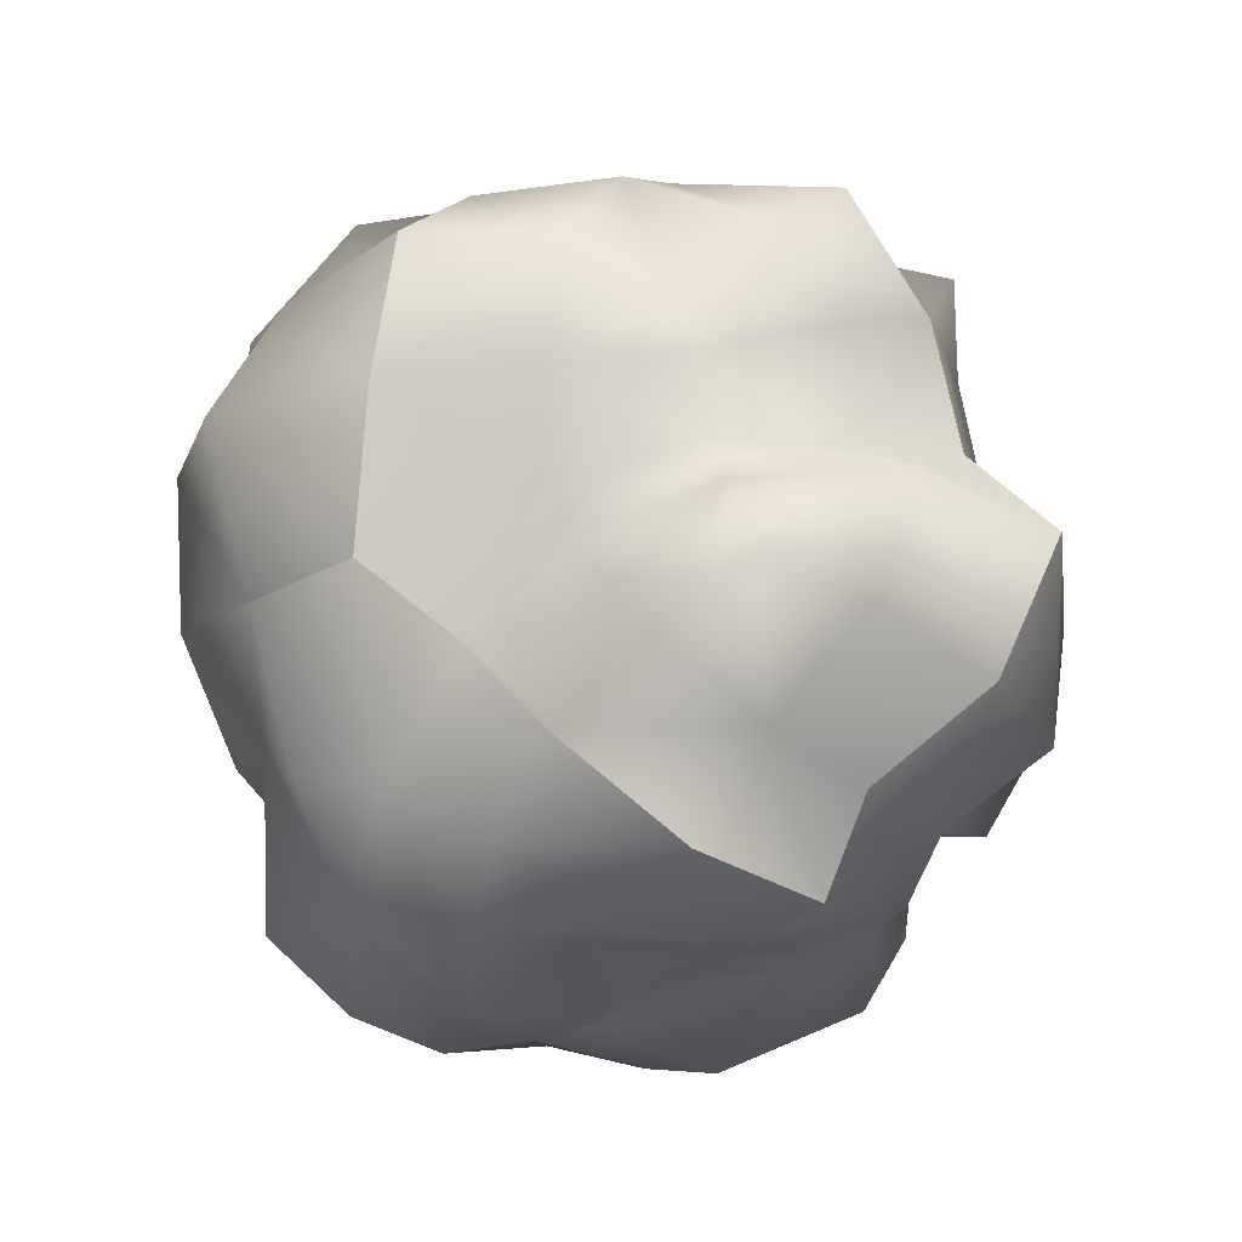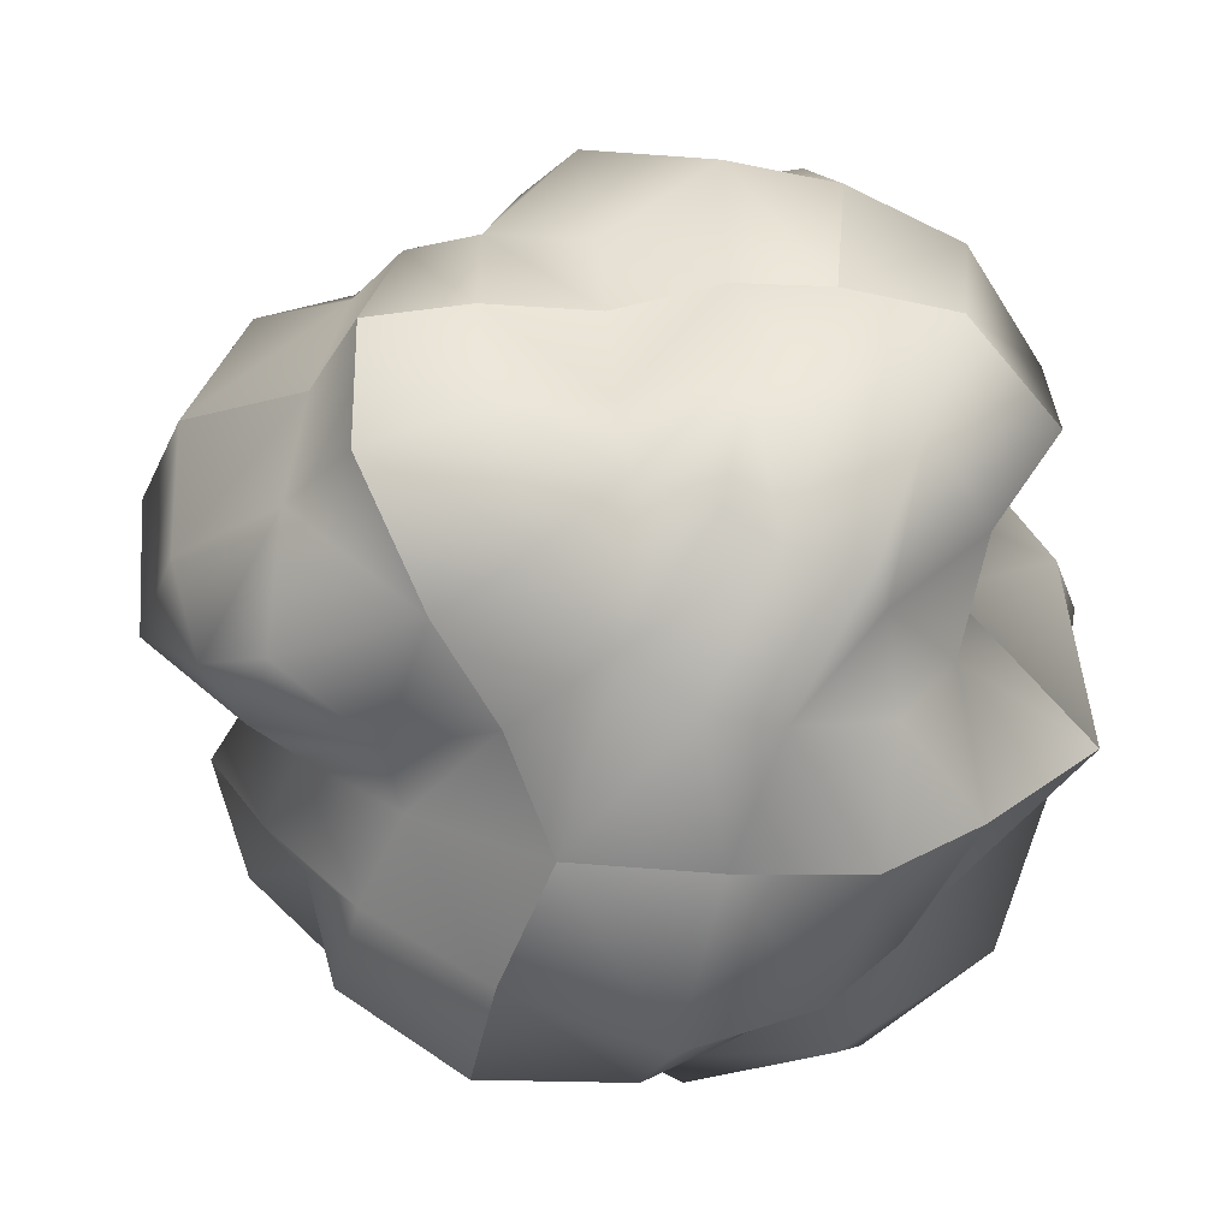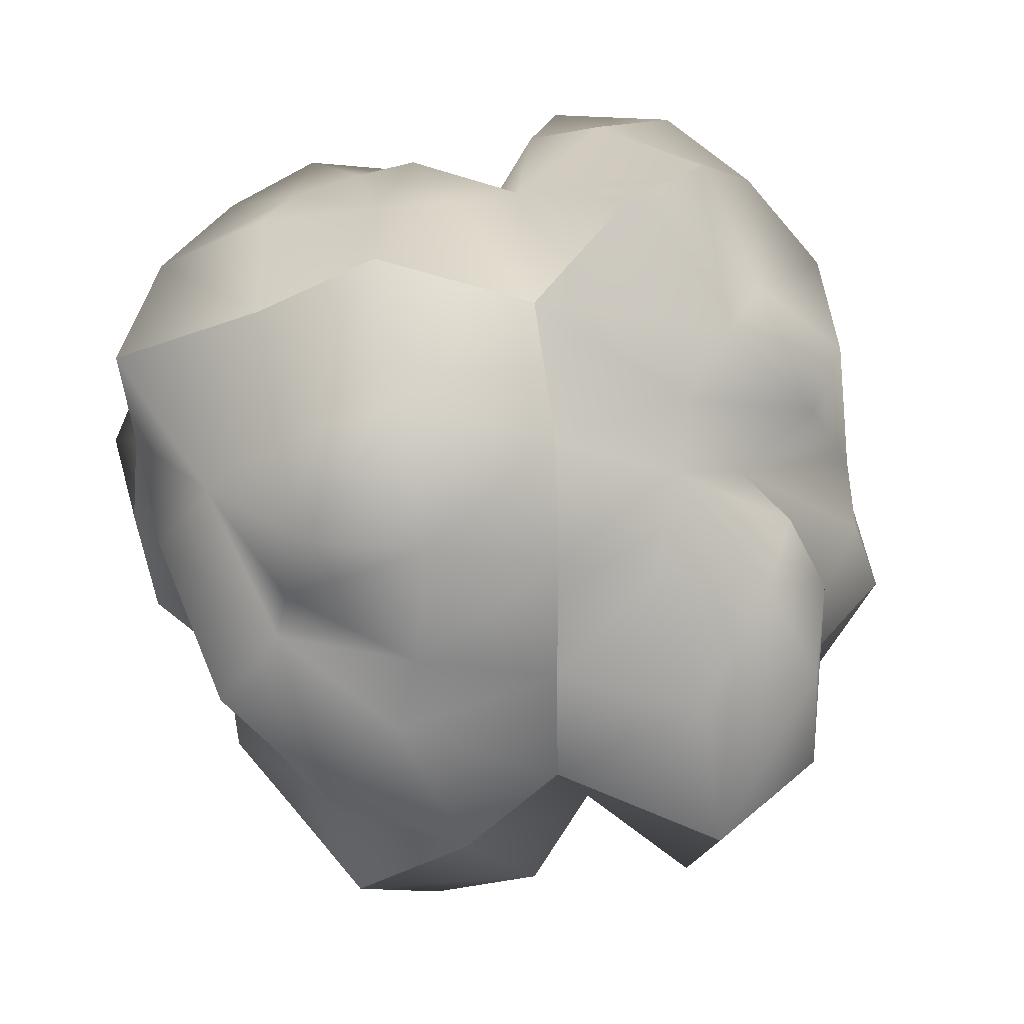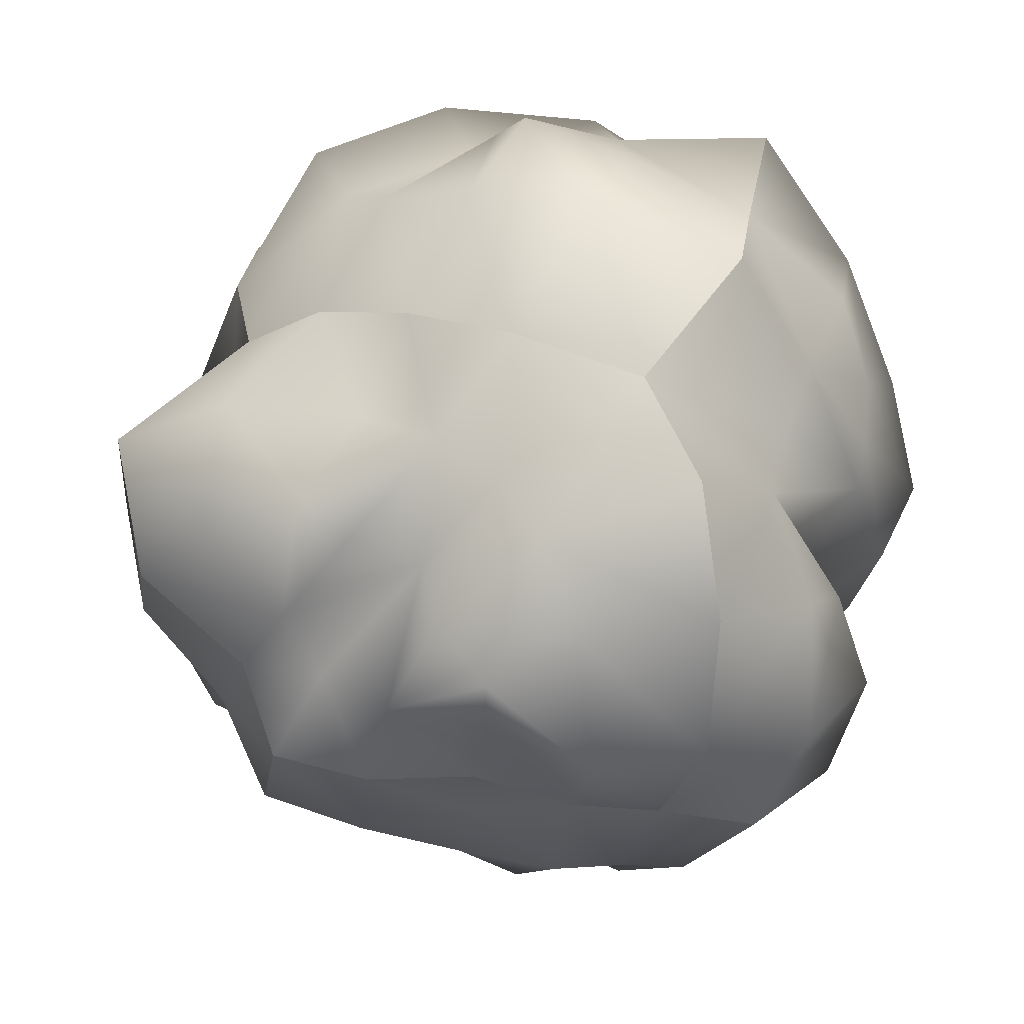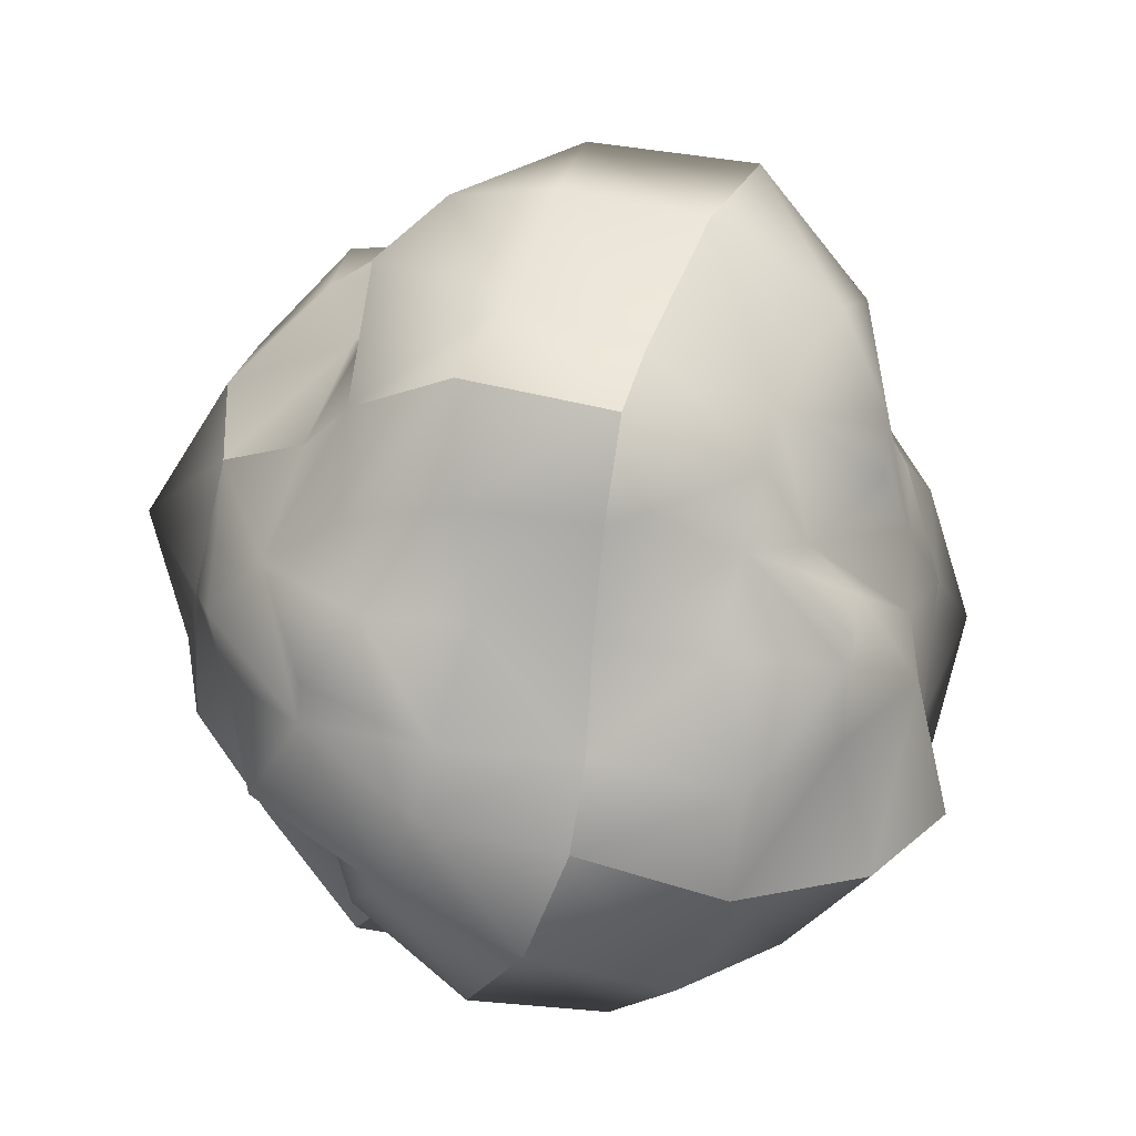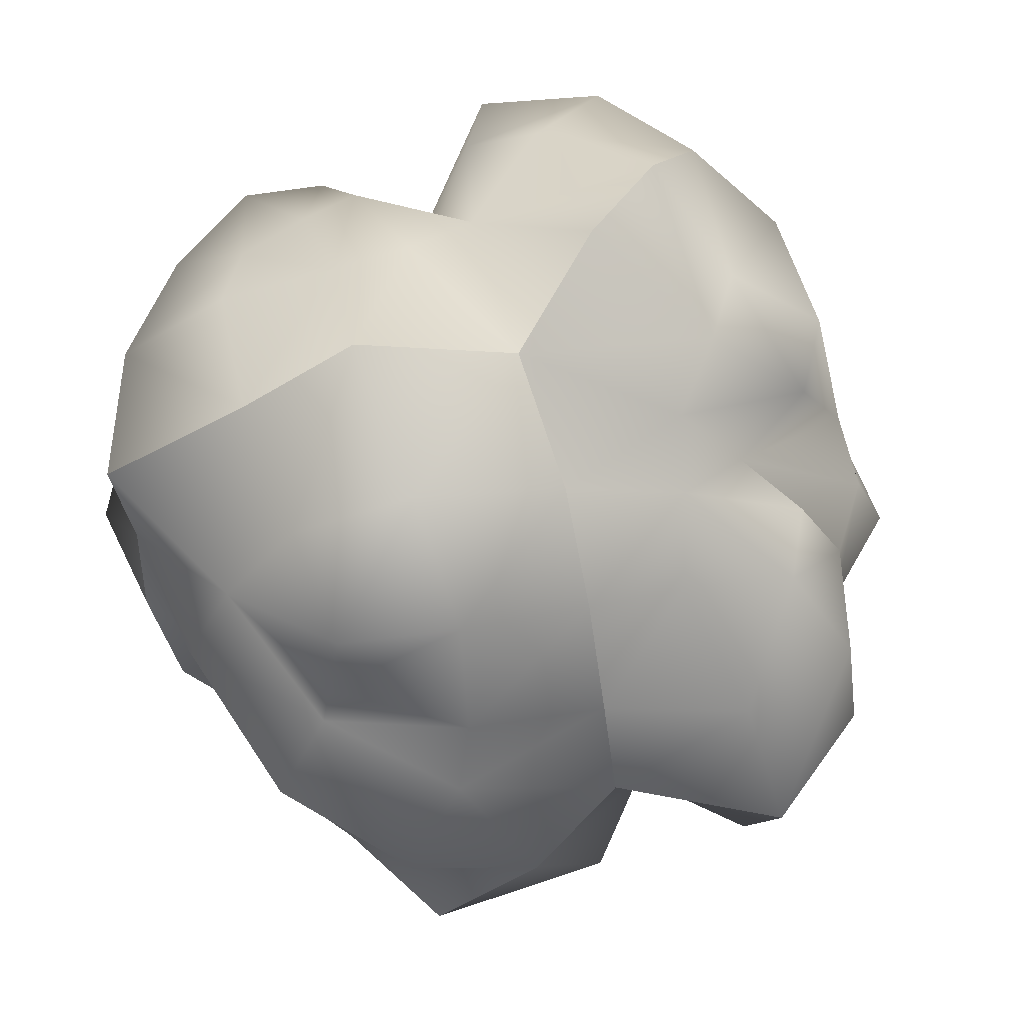
<metadata>
{"format":"obj","ext":"obj","renderer":"f3d","projection":"perspective","resolution":1024,"background":"white","views":[{"elev":-19.9,"azim":-133.3,"up":"+Y"},{"elev":-47.8,"azim":-6.1,"up":"+Z"},{"elev":70.3,"azim":-116.9,"up":"+Z"},{"elev":-30.2,"azim":-10.6,"up":"+Y"},{"elev":-71.8,"azim":-102.0,"up":"+Y"},{"elev":79.2,"azim":-127.7,"up":"+Z"}]}
</metadata>
<code>
o Cube.001
v -0.08712 -0.357 0.2423
v -0.1387 -0.2939 0.2474
v -0.06693 -0.3417 0.121
v 0.005688 -0.309 0.2645
v -0.04718 -0.2357 0.335
v -0.1719 -0.3341 0.1249
v 0.03953 -0.4088 0.1685
v 0.254 0.3284 -0.1394
v 0.2629 0.3307 -0.2409
v 0.1856 0.3921 -0.08642
v 0.3123 0.2666 -0.07971
v 0.3788 0.2233 -0.2008
v 0.1074 0.3339 -0.156
v 0.2654 0.3716 0.01219
v 0.3106 -0.1882 0.1932
v 0.2602 -0.1011 0.1627
v 0.2555 -0.241 0.2682
v 0.3631 -0.2479 0.1127
v 0.2967 -0.1086 0.05366
v 0.2144 -0.1226 0.2872
v 0.2776 -0.3462 0.1601
v -0.07258 0.2629 0.3869
v -0.09244 0.2956 0.3099
v -0.134 0.1581 0.375
v 0.0446 0.2316 0.3797
v 0.05062 0.319 0.2996
v -0.2088 0.2067 0.2939
v -0.01142 0.1191 0.4429
v -0.3931 -0.08467 -0.2096
v -0.3488 -0.007314 -0.2024
v -0.3297 -0.1538 -0.269
v -0.4276 -0.1183 -0.1082
v -0.4578 0.005534 -0.08443
v -0.2258 -0.05213 -0.264
v -0.3293 -0.2109 -0.1333
v 0.1992 -0.2236 -0.2205
v 0.1689 -0.3258 -0.2839
v 0.2151 -0.1587 -0.2908
v 0.2851 -0.274 -0.1652
v 0.2149 -0.3721 -0.1468
v 0.113 -0.1819 -0.3335
v 0.2779 -0.1358 -0.1843
v -0.2875 -0.1588 0.2522
v -0.2266 -0.06031 0.2605
v -0.3806 -0.1717 0.183
v -0.2365 -0.2112 0.2563
v -0.1548 -0.1146 0.3157
v -0.3673 -0.03887 0.2248
v -0.2875 -0.2398 0.1345
v 0.1336 0.1873 -0.3525
v 0.1854 0.09989 -0.3952
v 0.03303 0.2263 -0.3919
v 0.1583 0.2086 -0.2822
v 0.2624 0.1175 -0.2971
v 0.04968 0.09981 -0.4614
v 0.0528 0.2988 -0.2989
v 0.3571 0.08388 0.2119
v 0.4159 0.1399 0.1349
v 0.307 0.1373 0.2918
v 0.3503 0.007302 0.2072
v 0.4491 0.02696 0.08528
v 0.3434 0.2496 0.2168
v 0.2563 0.02694 0.3111
v -0.1263 0.3824 0.1224
v -0.03876 0.3672 0.05894
v -0.2062 0.3554 0.07045
v -0.1358 0.3978 0.2252
v 0.009112 0.3515 0.1443
v -0.1166 0.3953 -0.02196
v -0.2803 0.3371 0.1901
v -0.2888 0.1807 -0.2011
v -0.3446 0.2632 -0.1396
v -0.2523 0.227 -0.304
v -0.3293 0.1163 -0.2089
v -0.3893 0.1624 -0.08194
v -0.2295 0.3235 -0.2122
v -0.2362 0.1015 -0.3149
v -0.03656 -0.3445 -0.2133
v -0.04901 -0.338 -0.1076
v -0.1061 -0.2891 -0.2486
v 0.0381 -0.3517 -0.2554
v 0.05662 -0.3965 -0.1227
v -0.1619 -0.3533 -0.1474
v -0.03464 -0.239 -0.3169
v 0.4286 0.1002 -0.07344
v 0.3829 0.1997 0.008869
v 0.3049 0.2961 0.09974
v 0.1496 0.07263 0.4323
v 0.1851 0.1919 0.3527
v 0.225 0.3423 0.3064
v 0.1332 -0.3843 -0.1272
v 0.09384 -0.3123 -0.2506
v 0.03565 -0.2171 -0.3603
v 0.2574 -0.3796 0.00473
v 0.3591 -0.2892 -0.03363
v 0.2815 -0.115 -0.06075
v -0.09026 0.3347 -0.2738
v -0.1213 0.2482 -0.3839
v -0.109 0.09863 -0.402
v 0.319 -0.02109 -0.2714
v 0.2134 -0.0413 -0.3627
v 0.07655 -0.05214 -0.3854
v 0.3002 0.1406 -0.2247
v 0.2295 0.2896 -0.2863
v 0.09322 0.3763 -0.2648
v 0.03669 0.3853 0.2484
v -0.1068 0.3182 0.2467
v -0.2468 0.2496 0.23
v 0.2267 -0.04907 0.3129
v 0.3384 -0.05431 0.2053
v 0.4123 -0.05262 0.06267
v -0.1878 0.3705 -0.1074
v -0.327 0.3455 -0.01699
v -0.3542 0.2272 0.065
v -0.1743 -0.3549 -0.009321
v -0.05887 -0.348 0.00499
v 0.04596 -0.3795 0.01996
v 0.1026 -0.1906 0.4071
v 0.1382 -0.3032 0.3258
v 0.1574 -0.3844 0.1838
v -0.002585 0.361 -0.09084
v 0.06918 0.4089 -0.005862
v 0.138 0.3925 0.09558
v -0.2716 -0.3112 -0.1712
v -0.195 -0.2105 -0.2644
v -0.1241 -0.1217 -0.3018
v -0.3168 -0.2333 0.001665
v -0.4366 -0.1548 0.04022
v -0.4754 -0.01345 0.08976
v -0.08974 -0.1604 0.3244
v -0.1503 -0.2037 0.2042
v -0.2425 -0.3039 0.1313
v -0.3405 0.07082 -0.04933
v -0.3011 0.04832 -0.1826
v -0.202 0.01655 -0.2765
v -0.0849 -0.01225 0.3744
v -0.1884 0.03646 0.3202
v -0.2736 0.0803 0.2413
v 0.05176 -0.05839 0.3866
v -0.2772 -0.3323 -0.01506
v 0.1439 -0.3812 0.02554
v 0.4389 -0.009449 -0.1509
v -0.05619 0.3755 -0.1824
v 0.1844 0.3565 0.1802
v -0.3402 0.1118 0.1228
v -0.06936 -0.04845 -0.3823
f 4 2 1
f 2 130 131
f 119 5 4
f 5 139 130
f 1 6 3
f 6 116 3
f 131 6 2
f 132 115 6
f 1 7 4
f 4 120 119
f 3 117 7
f 7 141 120
f 8 12 9
f 12 104 9
f 11 85 12
f 85 103 12
f 8 13 10
f 13 122 10
f 9 105 13
f 13 143 121
f 8 14 11
f 11 87 86
f 10 123 14
f 14 144 87
f 15 19 16
f 19 110 16
f 95 19 18
f 96 111 19
f 15 20 17
f 20 119 17
f 110 20 16
f 20 139 118
f 15 21 18
f 18 94 95
f 17 120 21
f 21 141 94
f 22 26 23
f 26 107 23
f 89 26 25
f 26 144 106
f 23 24 22
f 27 137 24
f 107 27 23
f 108 138 27
f 22 28 25
f 25 88 89
f 24 136 28
f 28 139 88
f 29 33 30
f 30 133 134
f 128 33 32
f 129 133 33
f 30 31 29
f 34 125 31
f 134 34 30
f 135 126 34
f 29 35 32
f 32 127 128
f 125 35 31
f 35 140 127
f 36 40 37
f 40 92 37
f 95 40 39
f 94 91 40
f 36 41 38
f 41 101 38
f 92 41 37
f 93 102 41
f 36 42 39
f 39 96 95
f 38 100 42
f 42 142 96
f 43 47 44
f 47 137 44
f 131 47 46
f 130 136 47
f 43 48 45
f 45 129 128
f 44 138 48
f 48 145 129
f 43 49 46
f 49 131 46
f 128 49 45
f 127 132 49
f 50 54 51
f 54 101 51
f 53 103 54
f 103 100 54
f 50 55 52
f 52 99 98
f 51 102 55
f 55 146 99
f 50 56 53
f 56 104 53
f 98 56 52
f 56 143 105
f 57 61 58
f 61 86 58
f 60 111 61
f 111 85 61
f 57 62 59
f 62 89 59
f 58 87 62
f 62 144 90
f 57 63 60
f 63 110 60
f 89 63 59
f 88 109 63
f 64 68 65
f 68 122 65
f 67 106 68
f 68 144 123
f 64 69 66
f 66 112 113
f 65 121 69
f 69 143 112
f 64 70 67
f 70 107 67
f 66 114 70
f 114 108 70
f 71 75 72
f 75 113 72
f 74 133 75
f 133 114 75
f 71 76 73
f 73 97 98
f 72 112 76
f 76 143 97
f 71 77 74
f 77 134 74
f 98 77 73
f 99 135 77
f 78 82 79
f 79 117 116
f 92 82 81
f 91 117 82
f 78 83 80
f 80 124 125
f 79 115 83
f 83 140 124
f 78 84 81
f 84 92 81
f 125 84 80
f 84 146 93
f 4 5 2
f 2 5 130
f 119 118 5
f 5 118 139
f 1 2 6
f 6 115 116
f 131 132 6
f 132 140 115
f 1 3 7
f 4 7 120
f 3 116 117
f 7 117 141
f 8 11 12
f 12 103 104
f 11 86 85
f 85 142 103
f 8 9 13
f 13 121 122
f 9 104 105
f 13 105 143
f 8 10 14
f 11 14 87
f 10 122 123
f 14 123 144
f 15 18 19
f 19 111 110
f 95 96 19
f 96 142 111
f 15 16 20
f 20 118 119
f 110 109 20
f 20 109 139
f 15 17 21
f 18 21 94
f 17 119 120
f 21 120 141
f 22 25 26
f 26 106 107
f 89 90 26
f 26 90 144
f 23 27 24
f 27 138 137
f 107 108 27
f 108 145 138
f 22 24 28
f 25 28 88
f 24 137 136
f 28 136 139
f 29 32 33
f 30 33 133
f 128 129 33
f 129 145 133
f 30 34 31
f 34 126 125
f 134 135 34
f 135 146 126
f 29 31 35
f 32 35 127
f 125 124 35
f 35 124 140
f 36 39 40
f 40 91 92
f 95 94 40
f 94 141 91
f 36 37 41
f 41 102 101
f 92 93 41
f 93 146 102
f 36 38 42
f 39 42 96
f 38 101 100
f 42 100 142
f 43 46 47
f 47 136 137
f 131 130 47
f 130 139 136
f 43 44 48
f 45 48 129
f 44 137 138
f 48 138 145
f 43 45 49
f 49 132 131
f 128 127 49
f 127 140 132
f 50 53 54
f 54 100 101
f 53 104 103
f 103 142 100
f 50 51 55
f 52 55 99
f 51 101 102
f 55 102 146
f 50 52 56
f 56 105 104
f 98 97 56
f 56 97 143
f 57 60 61
f 61 85 86
f 60 110 111
f 111 142 85
f 57 58 62
f 62 90 89
f 58 86 87
f 62 87 144
f 57 59 63
f 63 109 110
f 89 88 63
f 88 139 109
f 64 67 68
f 68 123 122
f 67 107 106
f 68 106 144
f 64 65 69
f 66 69 112
f 65 122 121
f 69 121 143
f 64 66 70
f 70 108 107
f 66 113 114
f 114 145 108
f 71 74 75
f 75 114 113
f 74 134 133
f 133 145 114
f 71 72 76
f 73 76 97
f 72 113 112
f 76 112 143
f 71 73 77
f 77 135 134
f 98 99 77
f 99 146 135
f 78 81 82
f 79 82 117
f 92 91 82
f 91 141 117
f 78 79 83
f 80 83 124
f 79 116 115
f 83 115 140
f 78 80 84
f 84 93 92
f 125 126 84
f 84 126 146

</code>
